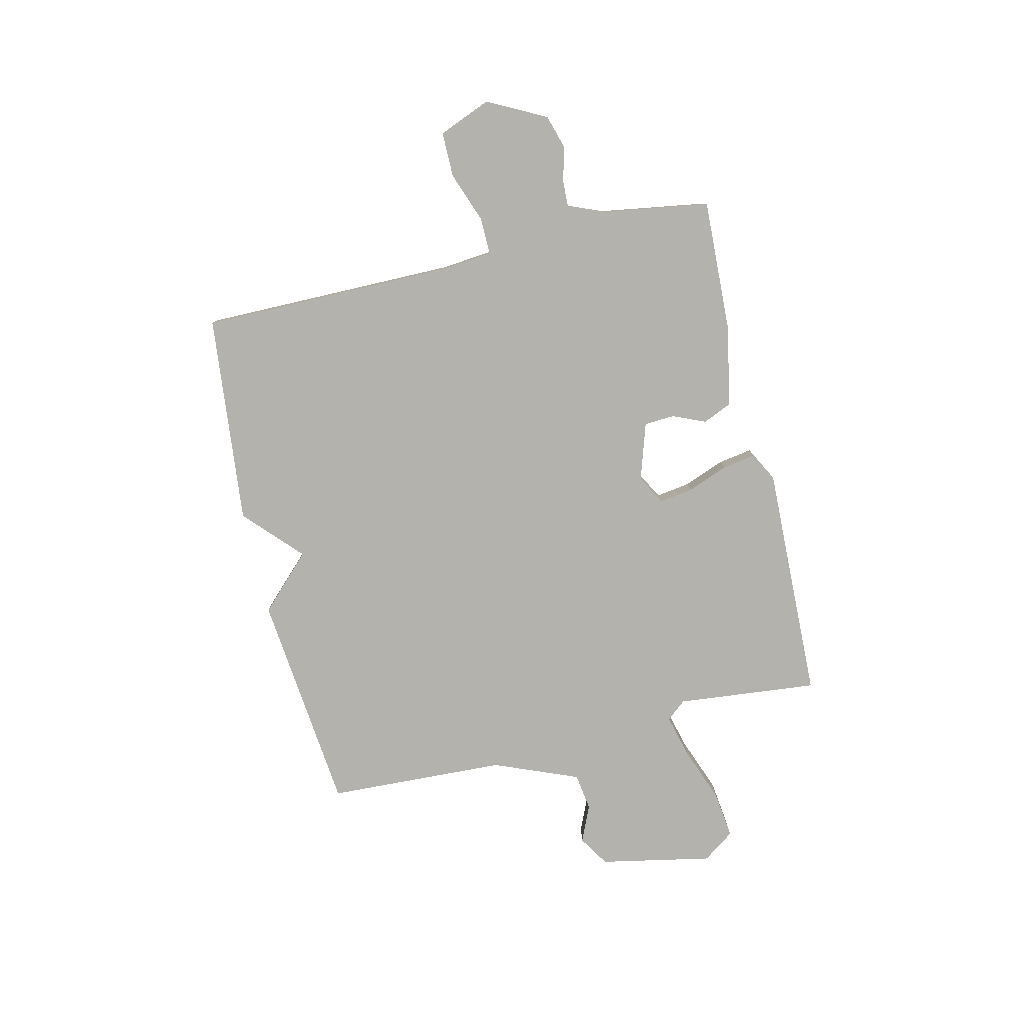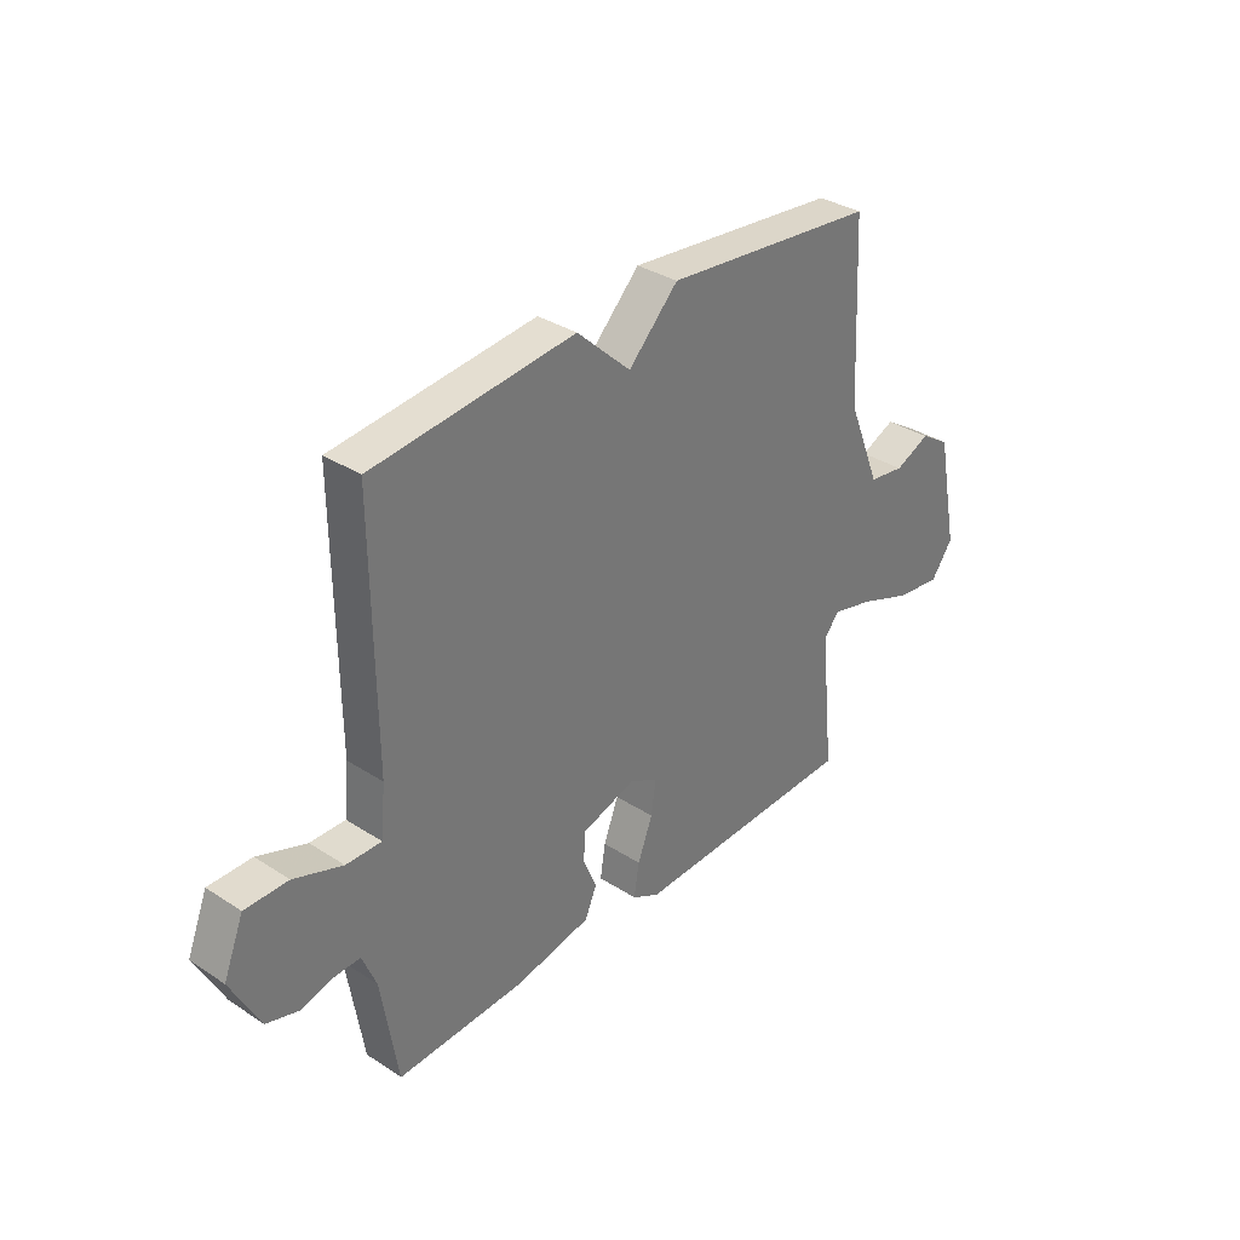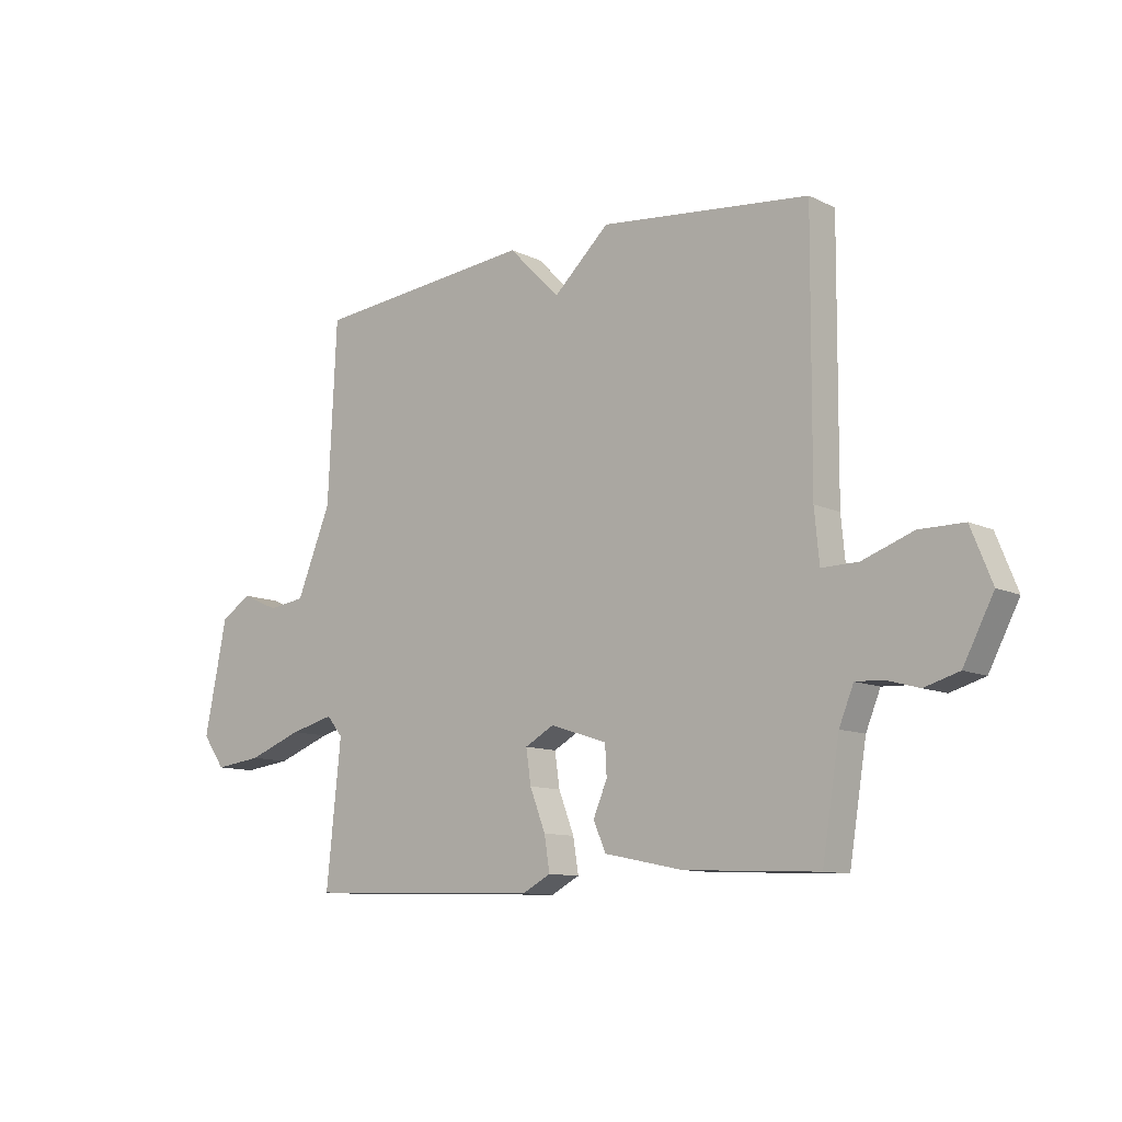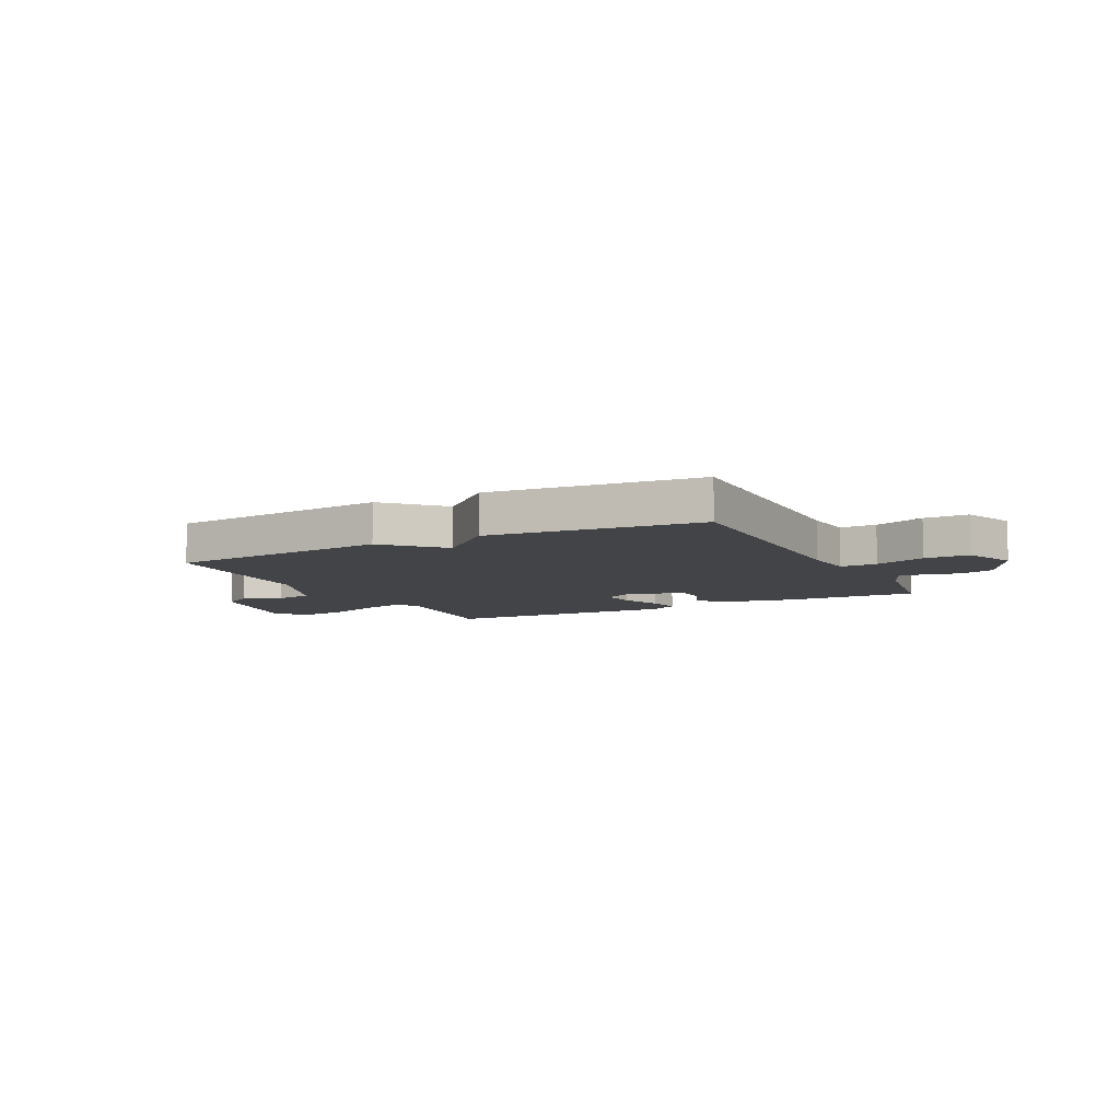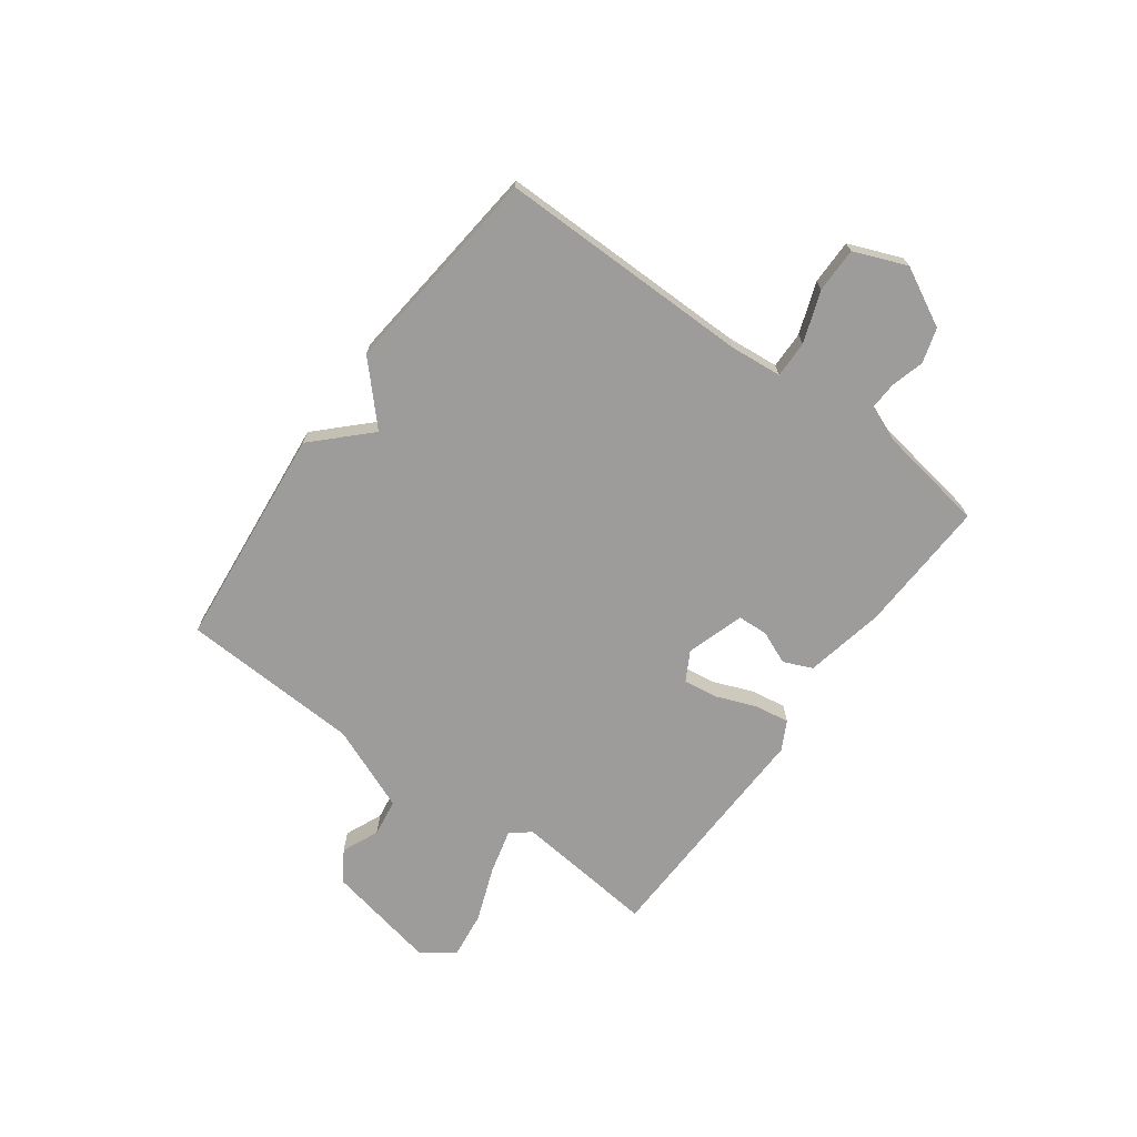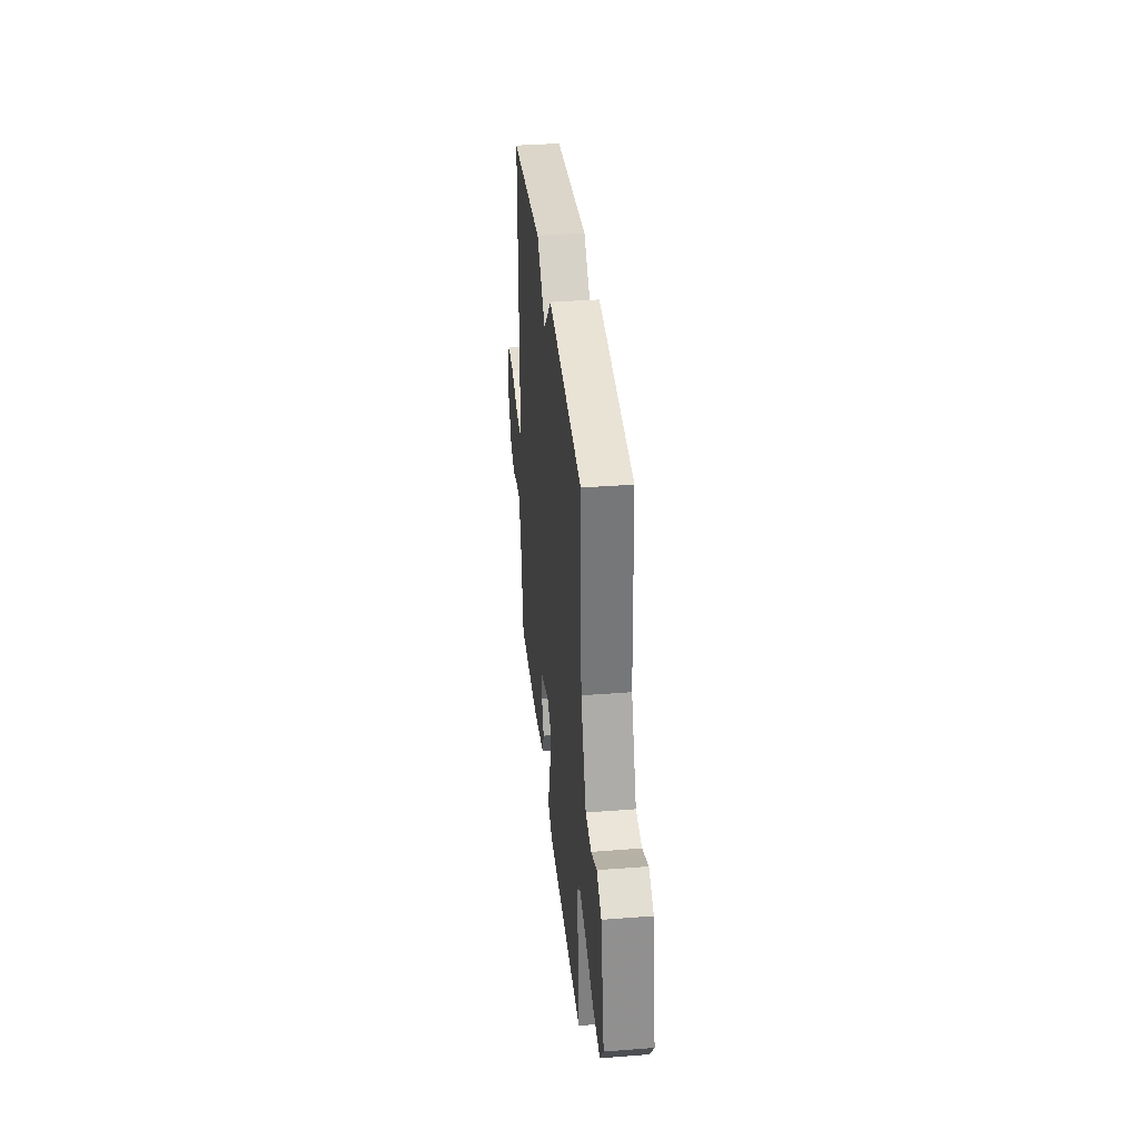
<metadata>
{"format":"obj","ext":"obj","renderer":"f3d","projection":"perspective","resolution":1024,"background":"white","views":[{"elev":-79.6,"azim":103.4,"up":"+Y"},{"elev":33.9,"azim":131.4,"up":"+Z"},{"elev":-10.7,"azim":40.2,"up":"+Z"},{"elev":-8.0,"azim":27.1,"up":"+Y"},{"elev":-70.2,"azim":53.9,"up":"+Y"},{"elev":36.1,"azim":-95.8,"up":"+Z"}]}
</metadata>
<code>
v -0.5 0.07 -0.5
v -0.473 0.07 -0.238
v -0.503 0.07 -0.202
v -0.585 0.07 -0.223
v -0.686 0.07 -0.261
v -0.774 0.07 -0.272
v -0.816 0.07 -0.213
v -0.774 0.07 -0.005
v -0.717 0.07 0.031
v -0.649 0.07 0.001
v -0.58 0.07 0.011
v -0.516 0.07 0.168
v -0.5 0.07 0.5
v -0.089 0.07 0.541
v 0.007 0.07 0.444
v 0.111 0.07 0.541
v 0.5 0.07 0.5
v 0.497 0.07 0.03
v 0.506 0.07 -0.065
v 0.574 0.07 -0.064
v 0.668 0.07 -0.03
v 0.751 0.07 -0.03
v 0.79 0.07 -0.127
v 0.734 0.07 -0.235
v 0.67 0.07 -0.254
v 0.609 0.07 -0.237
v 0.559 0.07 -0.235
v 0.532 0.07 -0.301
v 0.5 0.07 -0.5
v 0.252 0.07 -0.489
v 0.105 0.07 -0.459
v 0.082 0.07 -0.406
v 0.108 0.07 -0.345
v 0.105 0.07 -0.289
v -0.001 0.07 -0.255
v -0.055 0.07 -0.285
v -0.046 0.07 -0.348
v -0.017 0.07 -0.423
v -0.007 0.07 -0.486
v -0.06 0.07 -0.514
v -0.5 0 -0.5
v -0.473 0 -0.238
v -0.503 0 -0.202
v -0.585 0 -0.223
v -0.686 0 -0.261
v -0.774 0 -0.272
v -0.816 0 -0.213
v -0.774 0 -0.005
v -0.717 0 0.031
v -0.649 0 0.001
v -0.58 0 0.011
v -0.516 0 0.168
v -0.5 0 0.5
v -0.089 0 0.541
v 0.007 0 0.444
v 0.111 0 0.541
v 0.5 0 0.5
v 0.497 0 0.03
v 0.506 0 -0.065
v 0.574 0 -0.064
v 0.668 0 -0.03
v 0.751 0 -0.03
v 0.79 0 -0.127
v 0.734 0 -0.235
v 0.67 0 -0.254
v 0.609 0 -0.237
v 0.559 0 -0.235
v 0.532 0 -0.301
v 0.5 0 -0.5
v 0.252 0 -0.489
v 0.105 0 -0.459
v 0.082 0 -0.406
v 0.108 0 -0.345
v 0.105 0 -0.289
v -0.001 0 -0.255
v -0.055 0 -0.285
v -0.046 0 -0.348
v -0.017 0 -0.423
v -0.007 0 -0.486
v -0.06 0 -0.514
f 40 1 2
f 39 40 2
f 38 39 2
f 37 38 2
f 36 37 2 3
f 35 36 3
f 31 32 33
f 30 31 33
f 29 30 33
f 28 29 33
f 27 28 33 34
f 24 25 26
f 23 24 26
f 22 23 26
f 21 22 26
f 20 21 26
f 19 20 26 27
f 15 16 17 18
f 15 18 19
f 27 34 35
f 19 27 35
f 15 19 35
f 14 15 35
f 13 14 35
f 12 13 35
f 8 9 10
f 7 8 10
f 6 7 10
f 5 6 10
f 4 5 10
f 3 4 10 11
f 3 11 12 35
f 42 41 80
f 42 80 79
f 42 79 78
f 42 78 77
f 43 42 77 76
f 43 76 75
f 73 72 71
f 73 71 70
f 73 70 69
f 73 69 68
f 74 73 68 67
f 66 65 64
f 66 64 63
f 66 63 62
f 66 62 61
f 66 61 60
f 67 66 60 59
f 58 57 56 55
f 59 58 55
f 75 74 67
f 75 67 59
f 75 59 55
f 75 55 54
f 75 54 53
f 75 53 52
f 50 49 48
f 50 48 47
f 50 47 46
f 50 46 45
f 50 45 44
f 51 50 44 43
f 75 52 51 43
f 1 41 42 2
f 2 42 43 3
f 3 43 44 4
f 4 44 45 5
f 5 45 46 6
f 6 46 47 7
f 7 47 48 8
f 8 48 49 9
f 9 49 50 10
f 10 50 51 11
f 11 51 52 12
f 12 52 53 13
f 13 53 54 14
f 14 54 55 15
f 15 55 56 16
f 16 56 57 17
f 17 57 58 18
f 18 58 59 19
f 19 59 60 20
f 20 60 61 21
f 21 61 62 22
f 22 62 63 23
f 23 63 64 24
f 24 64 65 25
f 25 65 66 26
f 26 66 67 27
f 27 67 68 28
f 28 68 69 29
f 29 69 70 30
f 30 70 71 31
f 31 71 72 32
f 32 72 73 33
f 33 73 74 34
f 34 74 75 35
f 35 75 76 36
f 36 76 77 37
f 37 77 78 38
f 38 78 79 39
f 39 79 80 40
f 40 80 41 1

</code>
